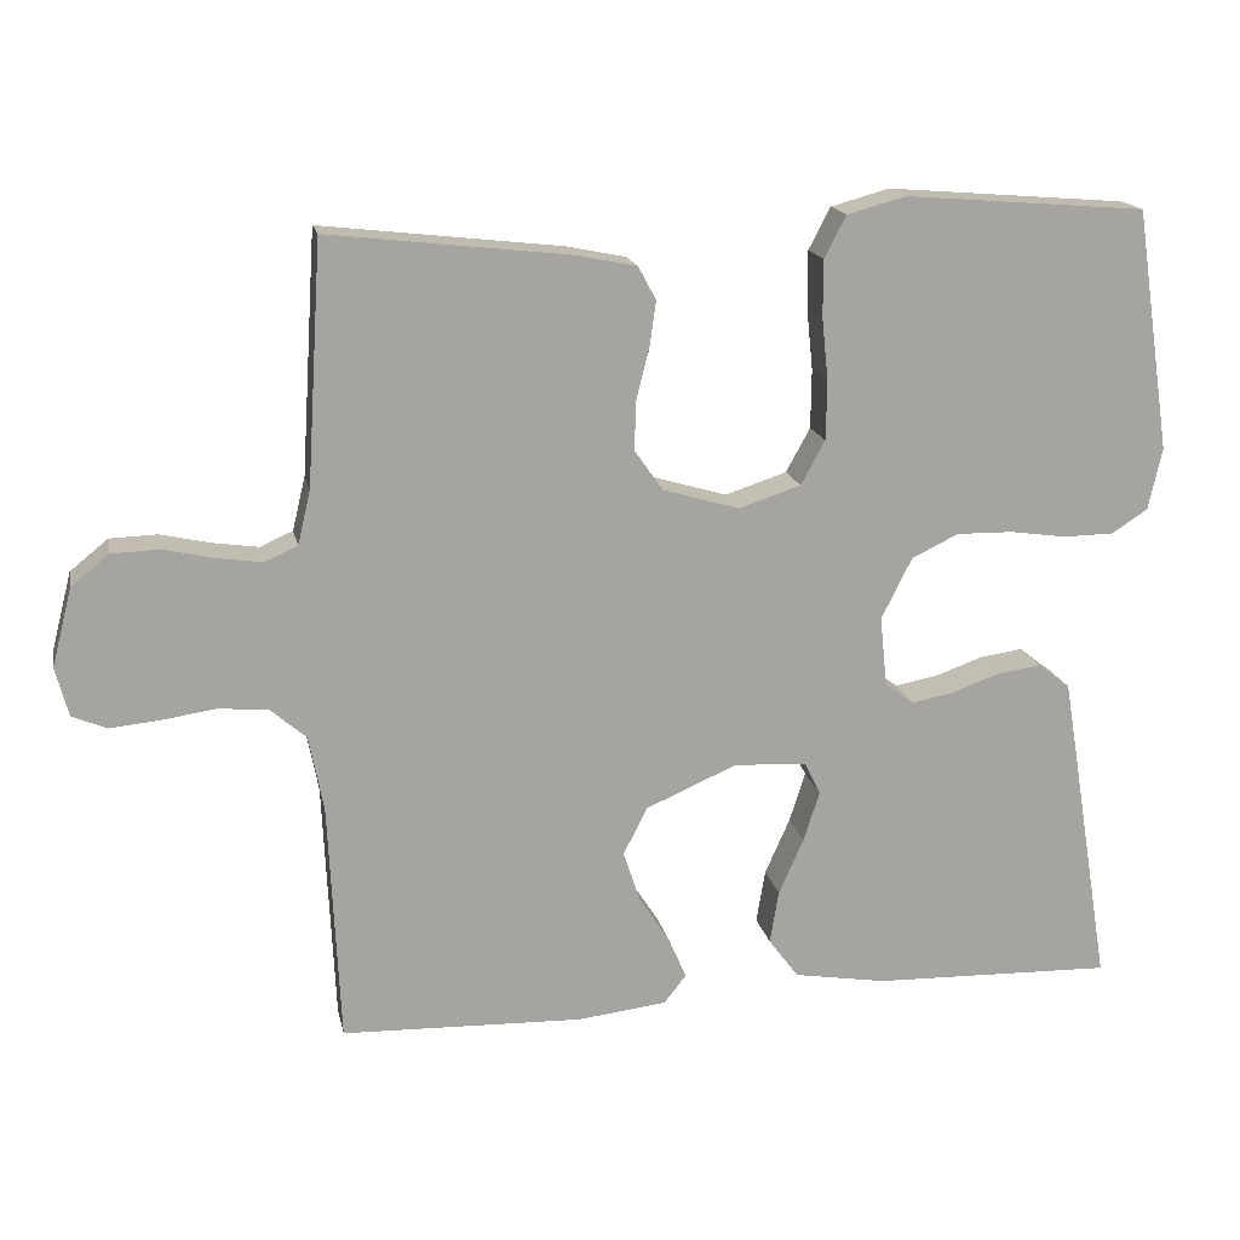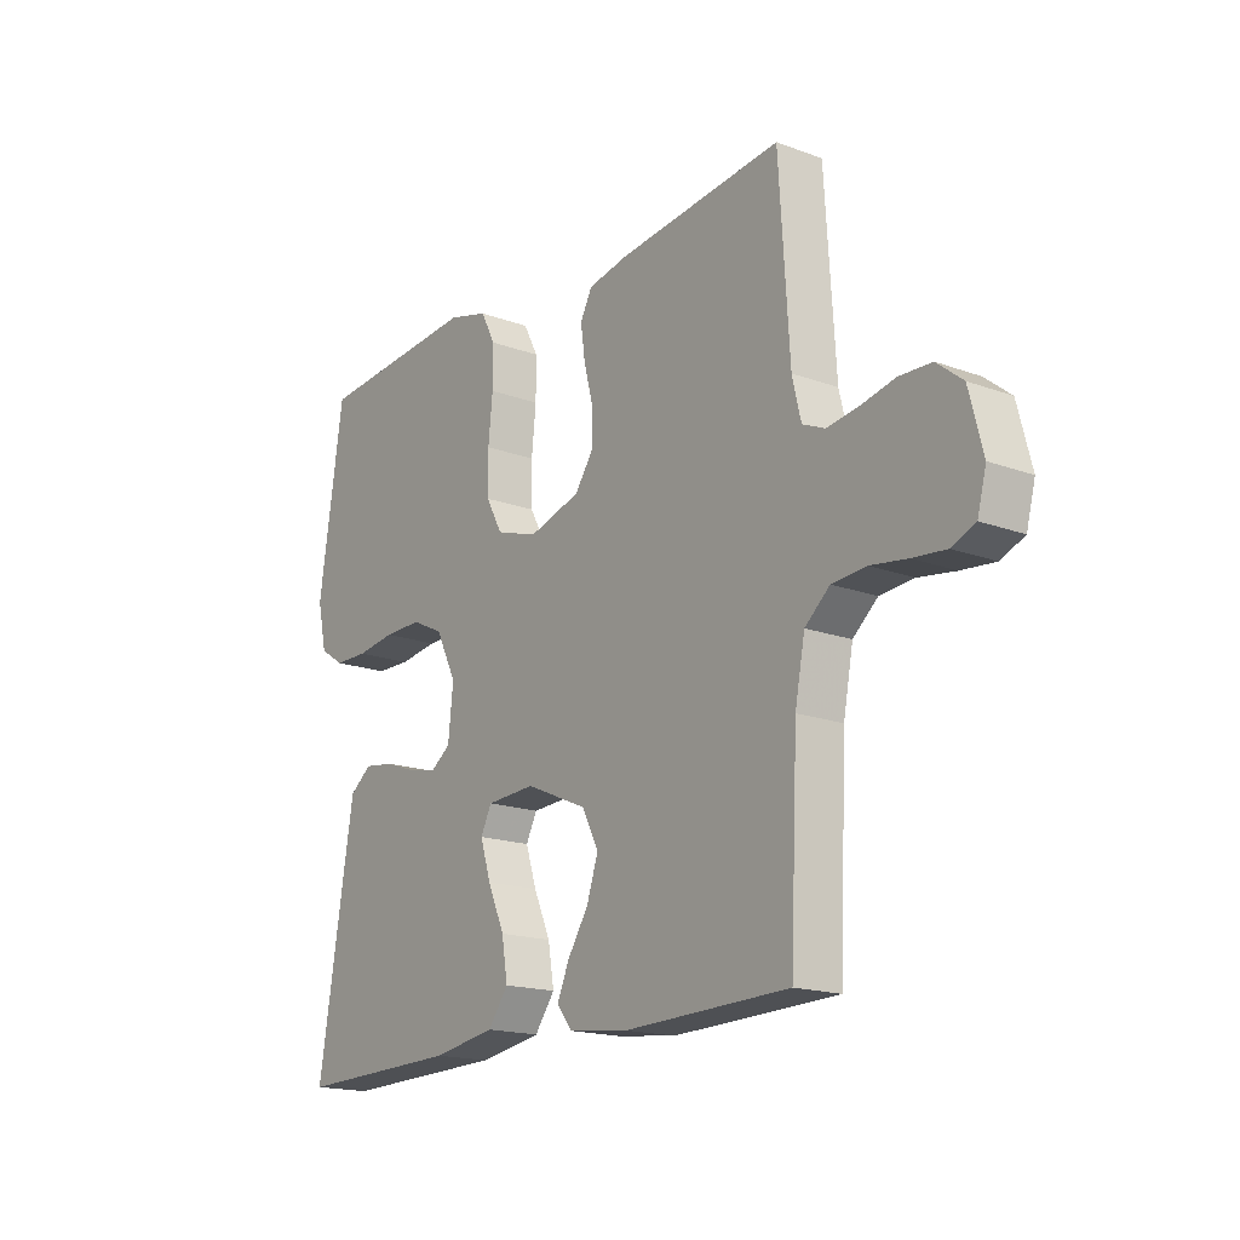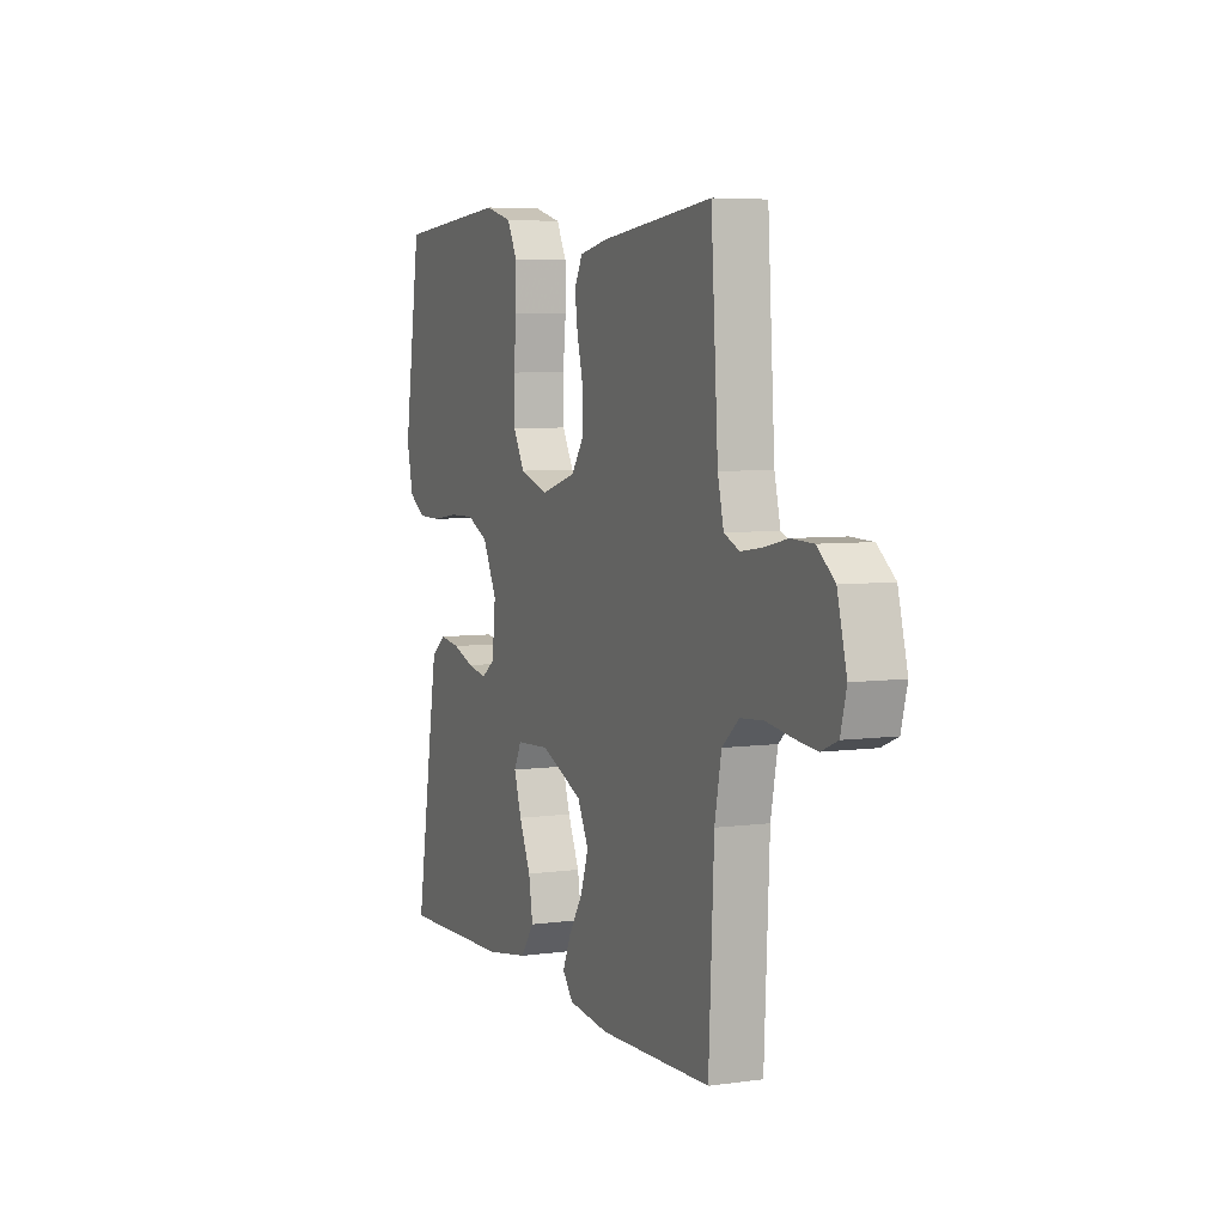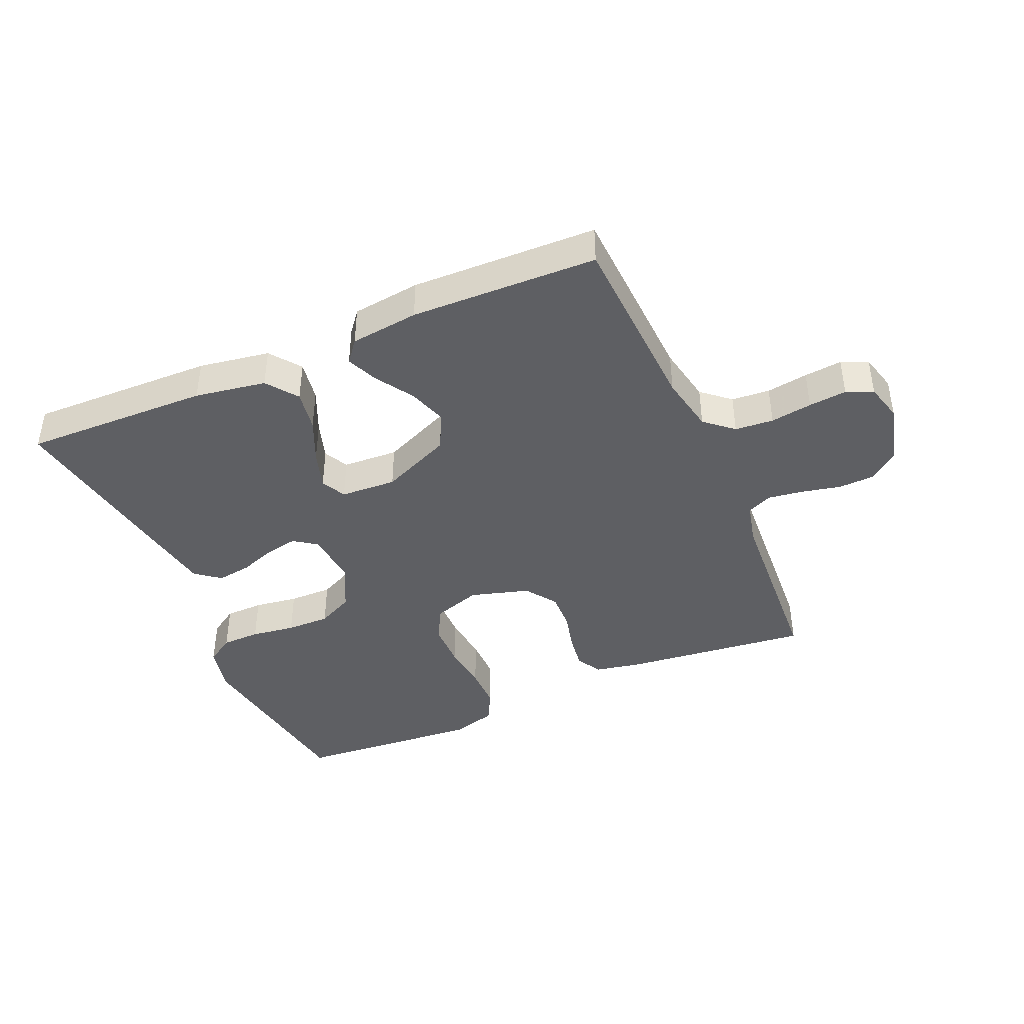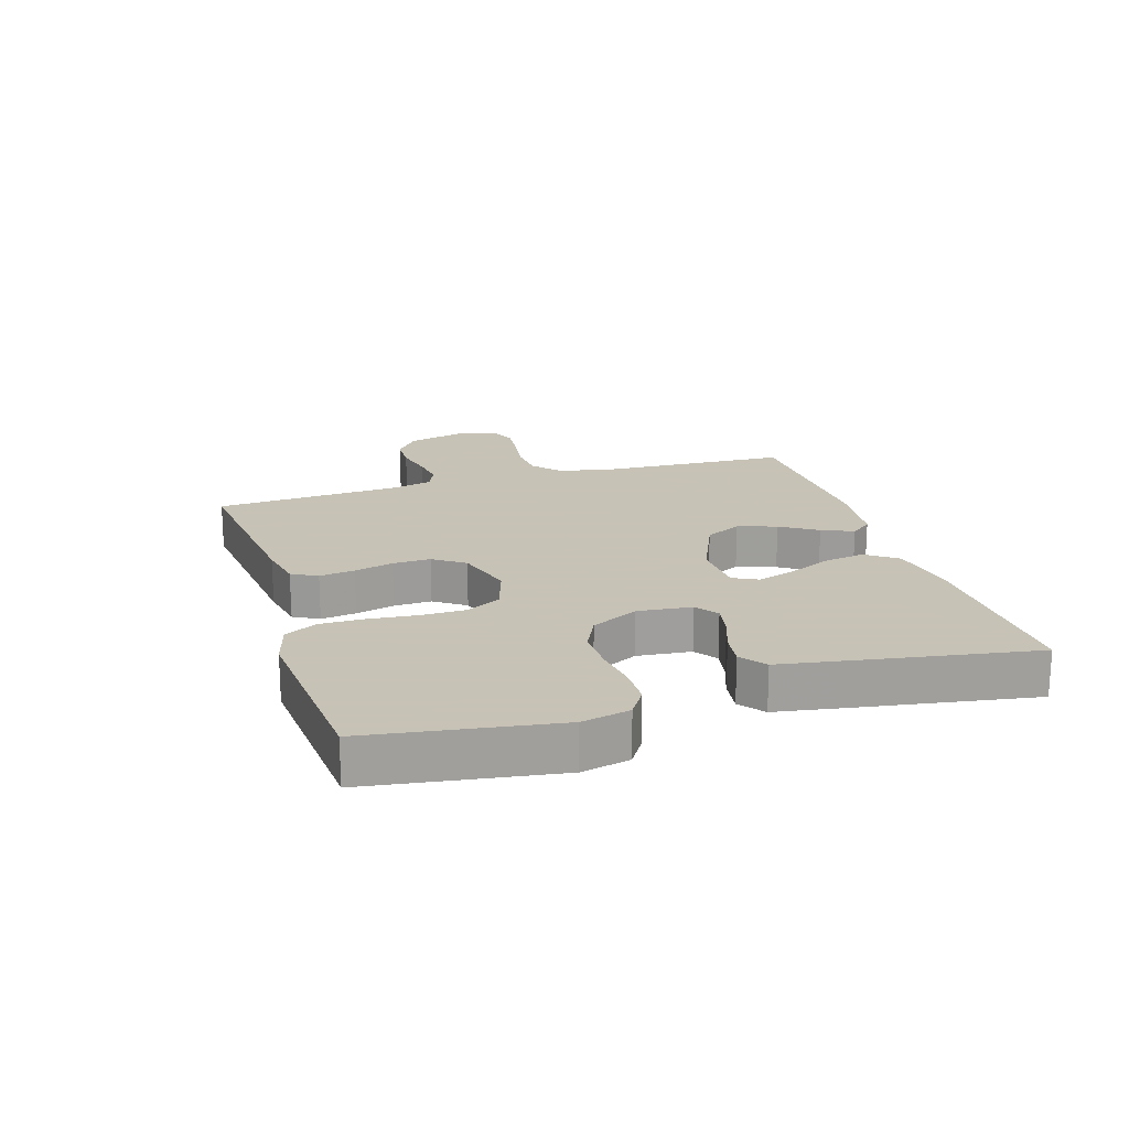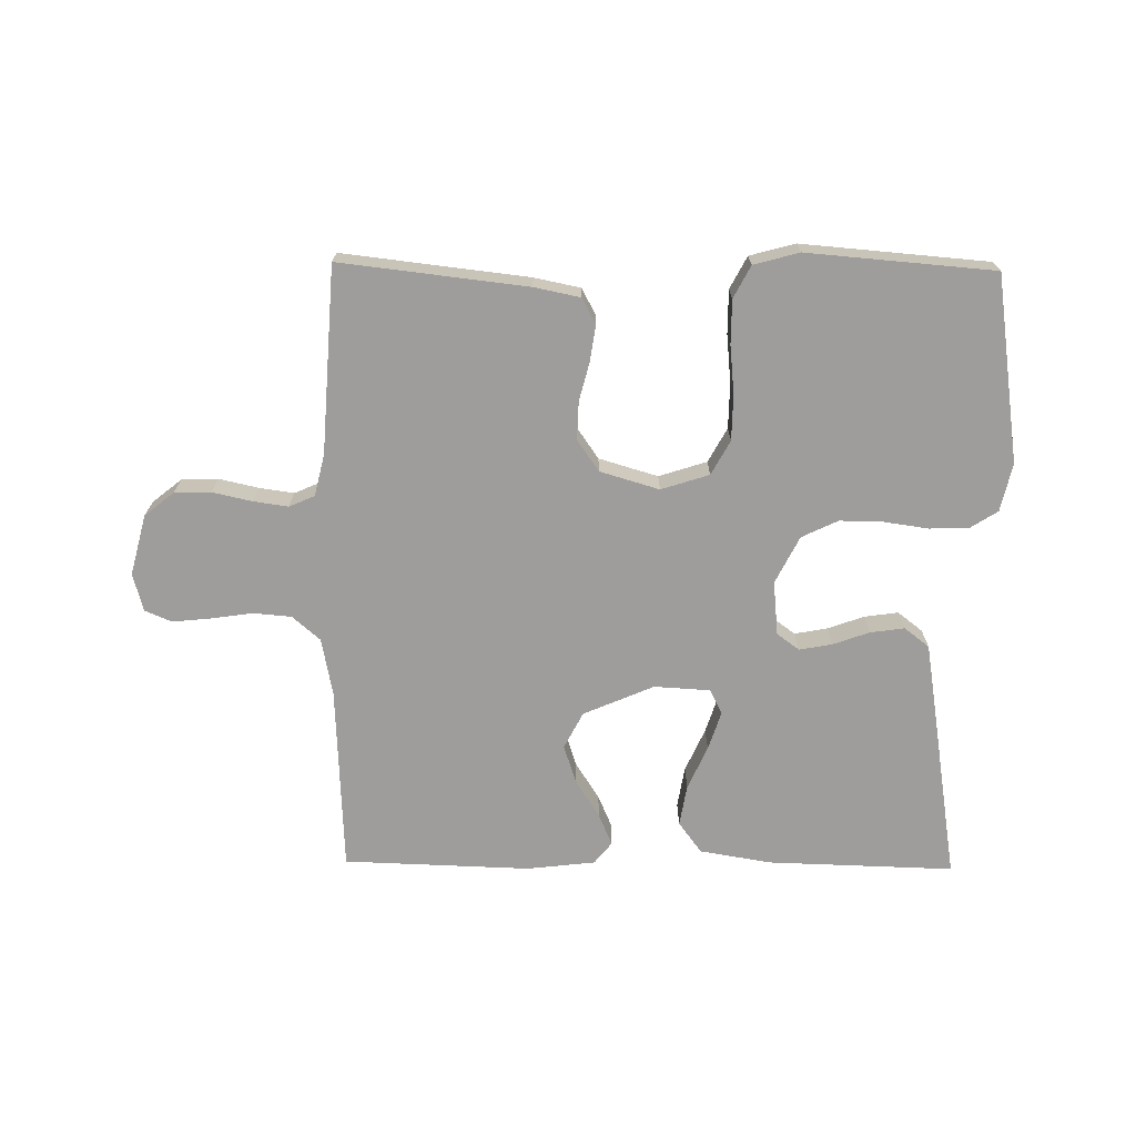
<metadata>
{"format":"obj","ext":"obj","renderer":"f3d","projection":"perspective","resolution":1024,"background":"white","views":[{"elev":16.7,"azim":-11.5,"up":"+Z"},{"elev":-17.3,"azim":-126.2,"up":"+Z"},{"elev":5.6,"azim":-113.1,"up":"+Z"},{"elev":-41.9,"azim":-156.4,"up":"+Y"},{"elev":19.1,"azim":72.8,"up":"+Y"},{"elev":-70.4,"azim":-0.8,"up":"+Y"}]}
</metadata>
<code>
v -0.5 0.07 0.5
v -0.2 0.07 0.466
v -0.126 0.07 0.451
v -0.104 0.07 0.41
v -0.112 0.07 0.353
v -0.128 0.07 0.29
v -0.13 0.07 0.229
v -0.095 0.07 0.179
v 0 0.07 0.151
v 0.077 0.07 0.176
v 0.107 0.07 0.231
v 0.108 0.07 0.304
v 0.1 0.07 0.382
v 0.1 0.07 0.452
v 0.127 0.07 0.504
v 0.2 0.07 0.524
v 0.5 0.07 0.5
v 0.545 0.07 0.2
v 0.528 0.07 0.123
v 0.483 0.07 0.094
v 0.421 0.07 0.093
v 0.35 0.07 0.103
v 0.28 0.07 0.104
v 0.222 0.07 0.076
v 0.184 0.07 0
v 0.193 0.07 -0.087
v 0.229 0.07 -0.113
v 0.282 0.07 -0.103
v 0.34 0.07 -0.082
v 0.395 0.07 -0.074
v 0.435 0.07 -0.105
v 0.451 0.07 -0.2
v 0.5 0.07 -0.5
v 0.2 0.07 -0.492
v 0.085 0.07 -0.473
v 0.048 0.07 -0.423
v 0.059 0.07 -0.357
v 0.09 0.07 -0.287
v 0.11 0.07 -0.225
v 0.09 0.07 -0.185
v 0 0.07 -0.18
v -0.113 0.07 -0.229
v -0.143 0.07 -0.288
v -0.122 0.07 -0.351
v -0.084 0.07 -0.41
v -0.062 0.07 -0.461
v -0.09 0.07 -0.496
v -0.2 0.07 -0.509
v -0.5 0.07 -0.5
v -0.514 0.07 -0.2
v -0.532 0.07 -0.107
v -0.577 0.07 -0.068
v -0.639 0.07 -0.063
v -0.706 0.07 -0.073
v -0.767 0.07 -0.079
v -0.81 0.07 -0.061
v -0.826 0.07 0
v -0.801 0.07 0.097
v -0.754 0.07 0.135
v -0.695 0.07 0.137
v -0.632 0.07 0.123
v -0.576 0.07 0.115
v -0.535 0.07 0.133
v -0.519 0.07 0.2
v -0.5 0 0.5
v -0.2 0 0.466
v -0.126 0 0.451
v -0.104 0 0.41
v -0.112 0 0.353
v -0.128 0 0.29
v -0.13 0 0.229
v -0.095 0 0.179
v 0 0 0.151
v 0.077 0 0.176
v 0.107 0 0.231
v 0.108 0 0.304
v 0.1 0 0.382
v 0.1 0 0.452
v 0.127 0 0.504
v 0.2 0 0.524
v 0.5 0 0.5
v 0.545 0 0.2
v 0.528 0 0.123
v 0.483 0 0.094
v 0.421 0 0.093
v 0.35 0 0.103
v 0.28 0 0.104
v 0.222 0 0.076
v 0.184 0 0
v 0.193 0 -0.087
v 0.229 0 -0.113
v 0.282 0 -0.103
v 0.34 0 -0.082
v 0.395 0 -0.074
v 0.435 0 -0.105
v 0.451 0 -0.2
v 0.5 0 -0.5
v 0.2 0 -0.492
v 0.085 0 -0.473
v 0.048 0 -0.423
v 0.059 0 -0.357
v 0.09 0 -0.287
v 0.11 0 -0.225
v 0.09 0 -0.185
v 0 0 -0.18
v -0.113 0 -0.229
v -0.143 0 -0.288
v -0.122 0 -0.351
v -0.084 0 -0.41
v -0.062 0 -0.461
v -0.09 0 -0.496
v -0.2 0 -0.509
v -0.5 0 -0.5
v -0.514 0 -0.2
v -0.532 0 -0.107
v -0.577 0 -0.068
v -0.639 0 -0.063
v -0.706 0 -0.073
v -0.767 0 -0.079
v -0.81 0 -0.061
v -0.826 0 0
v -0.801 0 0.097
v -0.754 0 0.135
v -0.695 0 0.137
v -0.632 0 0.123
v -0.576 0 0.115
v -0.535 0 0.133
v -0.519 0 0.2
f 59 60 61
f 58 59 61
f 57 58 61
f 56 57 61
f 55 56 61
f 54 55 61
f 53 54 61
f 52 53 61 62
f 51 52 62 63
f 48 49 50
f 47 48 50
f 46 47 50
f 45 46 50
f 44 45 50
f 51 63 64
f 50 51 64
f 44 50 64
f 43 44 64
f 36 37 38
f 35 36 38
f 34 35 38
f 33 34 38
f 32 33 38
f 31 32 38
f 30 31 38
f 29 30 38
f 28 29 38
f 27 28 38 39
f 26 27 39 40
f 20 21 22
f 19 20 22
f 18 19 22
f 17 18 22
f 16 17 22
f 15 16 22
f 14 15 22
f 13 14 22
f 12 13 22
f 11 12 22 23
f 10 11 23 24
f 4 5 6
f 3 4 6
f 2 3 6
f 1 2 6
f 64 1 6
f 64 6 7
f 64 7 8
f 43 64 8
f 42 43 8
f 41 42 8 9
f 41 9 10
f 40 41 10
f 26 40 10
f 25 26 10
f 10 24 25
f 125 124 123
f 125 123 122
f 125 122 121
f 125 121 120
f 125 120 119
f 125 119 118
f 125 118 117
f 126 125 117 116
f 127 126 116 115
f 114 113 112
f 114 112 111
f 114 111 110
f 114 110 109
f 114 109 108
f 128 127 115
f 128 115 114
f 128 114 108
f 128 108 107
f 102 101 100
f 102 100 99
f 102 99 98
f 102 98 97
f 102 97 96
f 102 96 95
f 102 95 94
f 102 94 93
f 102 93 92
f 103 102 92 91
f 104 103 91 90
f 86 85 84
f 86 84 83
f 86 83 82
f 86 82 81
f 86 81 80
f 86 80 79
f 86 79 78
f 86 78 77
f 86 77 76
f 87 86 76 75
f 88 87 75 74
f 70 69 68
f 70 68 67
f 70 67 66
f 70 66 65
f 70 65 128
f 71 70 128
f 72 71 128
f 72 128 107
f 72 107 106
f 73 72 106 105
f 74 73 105
f 74 105 104
f 74 104 90
f 74 90 89
f 89 88 74
f 1 65 66 2
f 2 66 67 3
f 3 67 68 4
f 4 68 69 5
f 5 69 70 6
f 6 70 71 7
f 7 71 72 8
f 8 72 73 9
f 9 73 74 10
f 10 74 75 11
f 11 75 76 12
f 12 76 77 13
f 13 77 78 14
f 14 78 79 15
f 15 79 80 16
f 16 80 81 17
f 17 81 82 18
f 18 82 83 19
f 19 83 84 20
f 20 84 85 21
f 21 85 86 22
f 22 86 87 23
f 23 87 88 24
f 24 88 89 25
f 25 89 90 26
f 26 90 91 27
f 27 91 92 28
f 28 92 93 29
f 29 93 94 30
f 30 94 95 31
f 31 95 96 32
f 32 96 97 33
f 33 97 98 34
f 34 98 99 35
f 35 99 100 36
f 36 100 101 37
f 37 101 102 38
f 38 102 103 39
f 39 103 104 40
f 40 104 105 41
f 41 105 106 42
f 42 106 107 43
f 43 107 108 44
f 44 108 109 45
f 45 109 110 46
f 46 110 111 47
f 47 111 112 48
f 48 112 113 49
f 49 113 114 50
f 50 114 115 51
f 51 115 116 52
f 52 116 117 53
f 53 117 118 54
f 54 118 119 55
f 55 119 120 56
f 56 120 121 57
f 57 121 122 58
f 58 122 123 59
f 59 123 124 60
f 60 124 125 61
f 61 125 126 62
f 62 126 127 63
f 63 127 128 64
f 64 128 65 1

</code>
